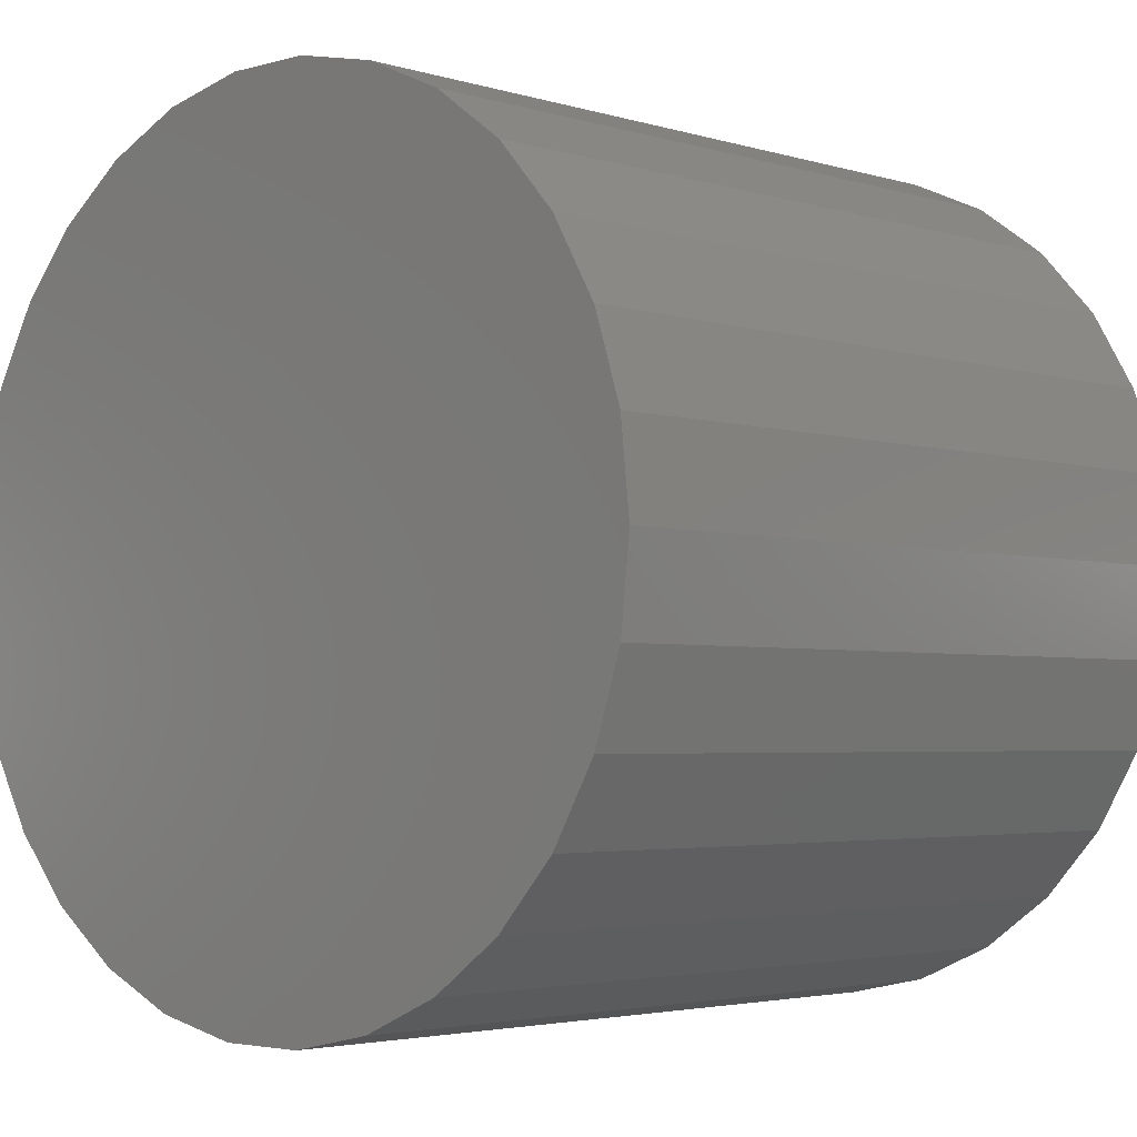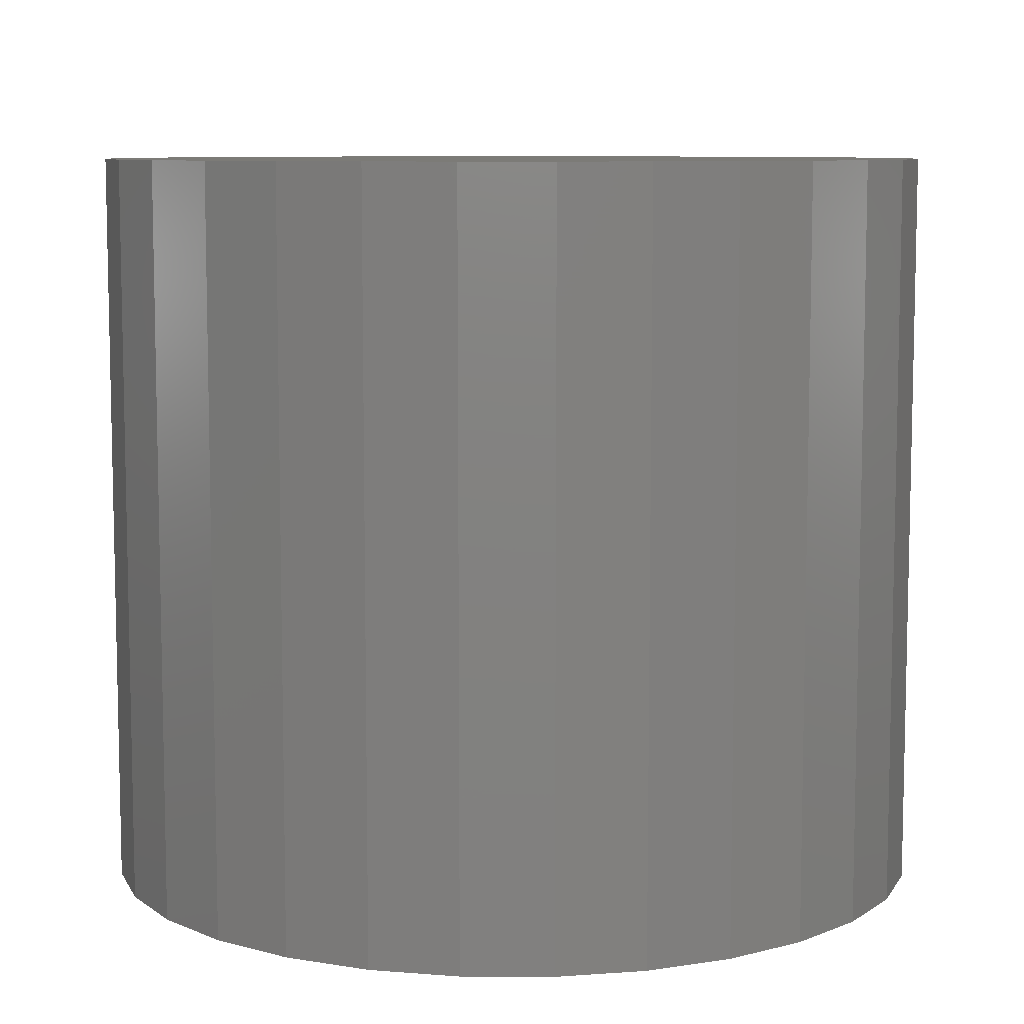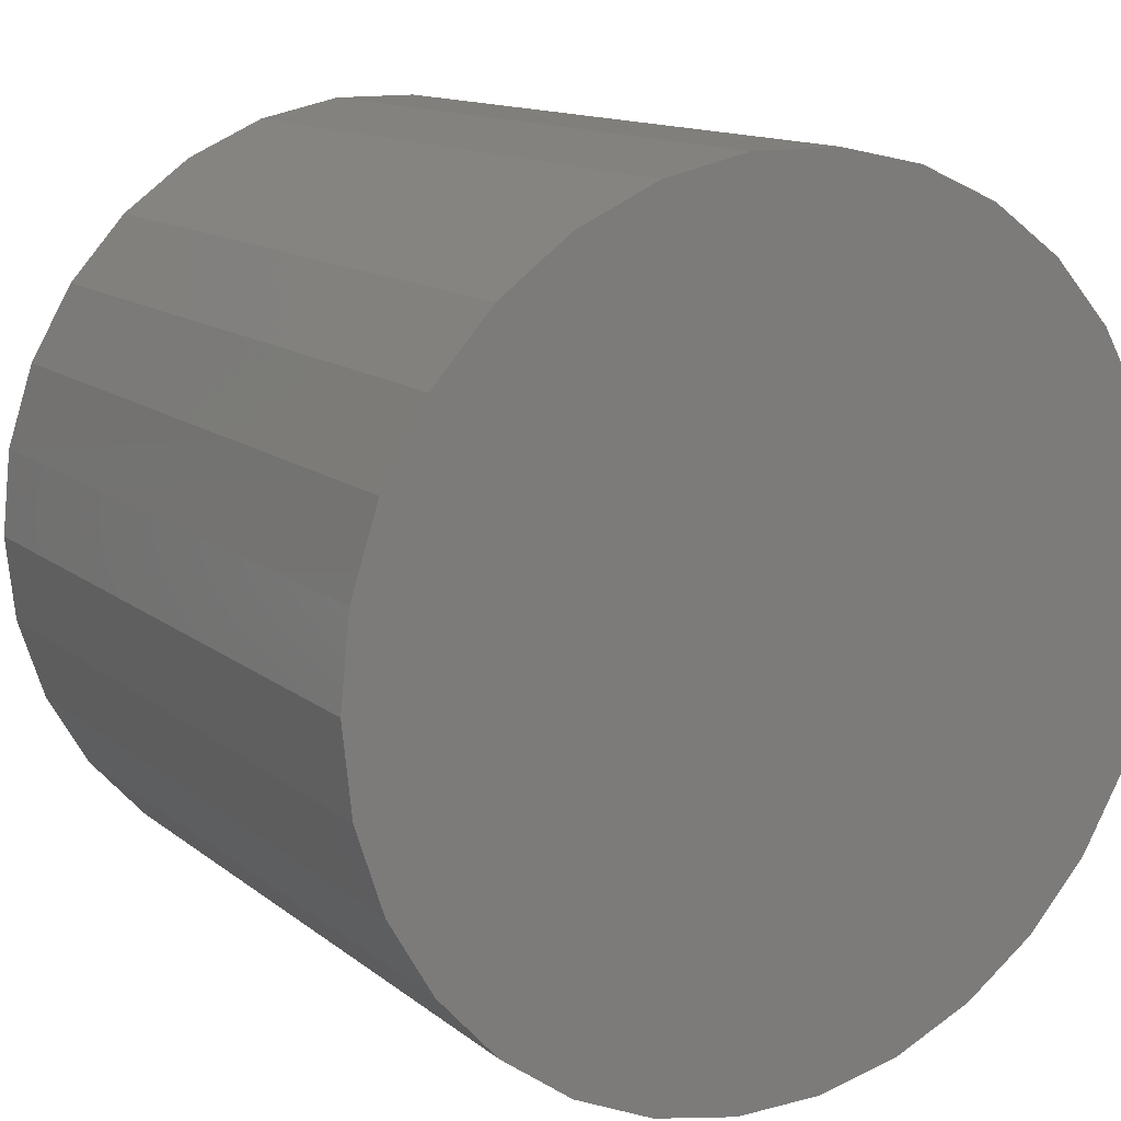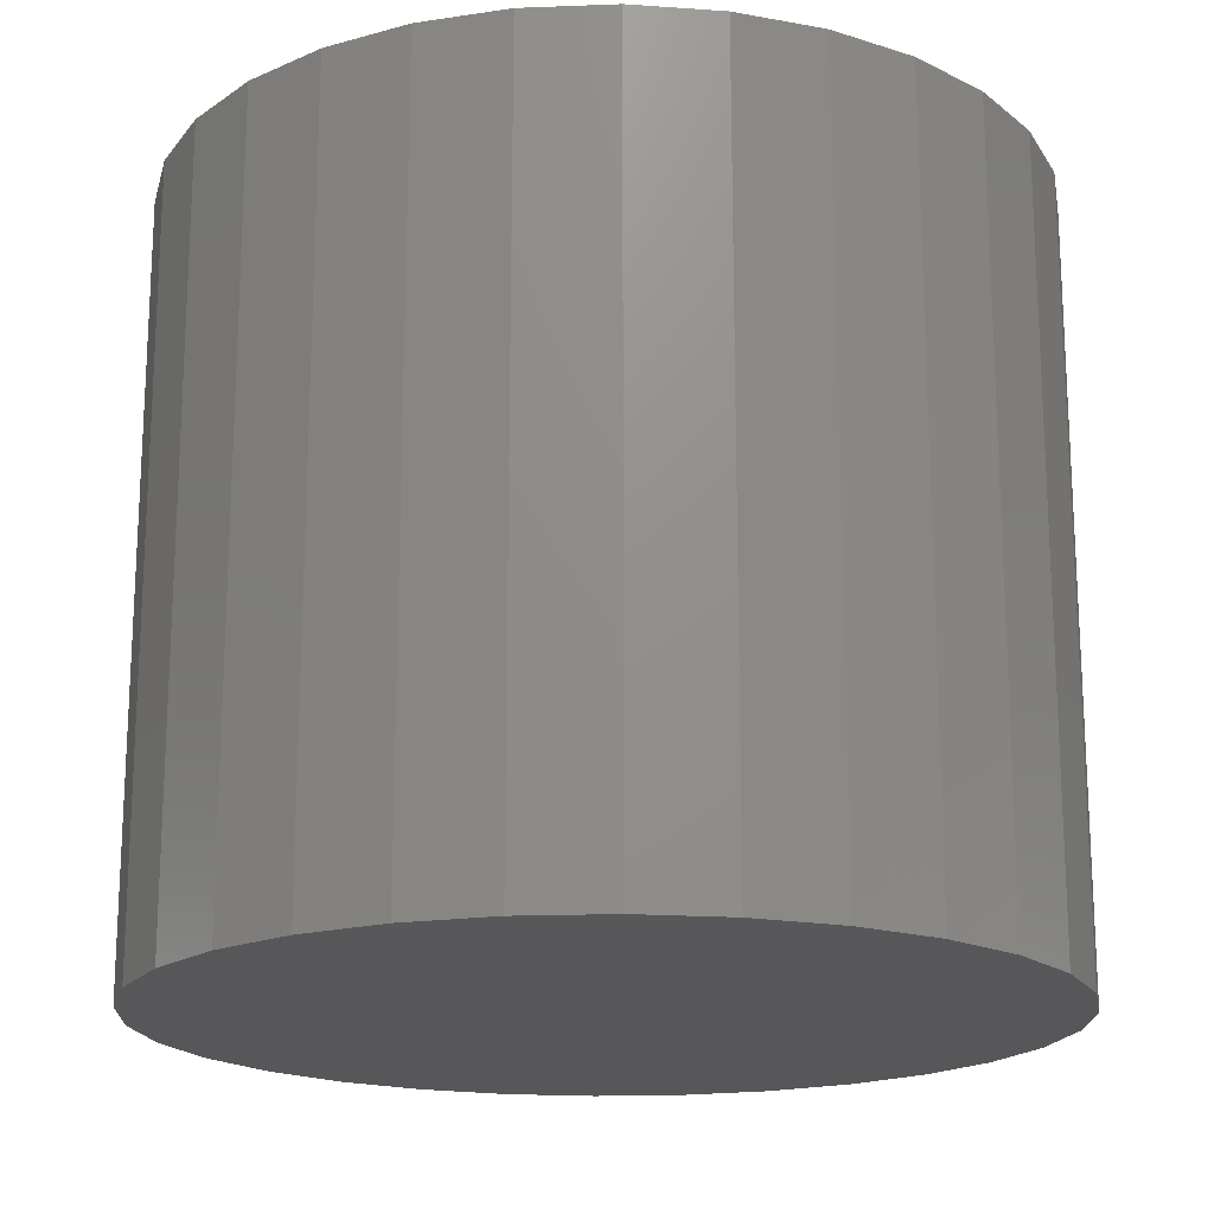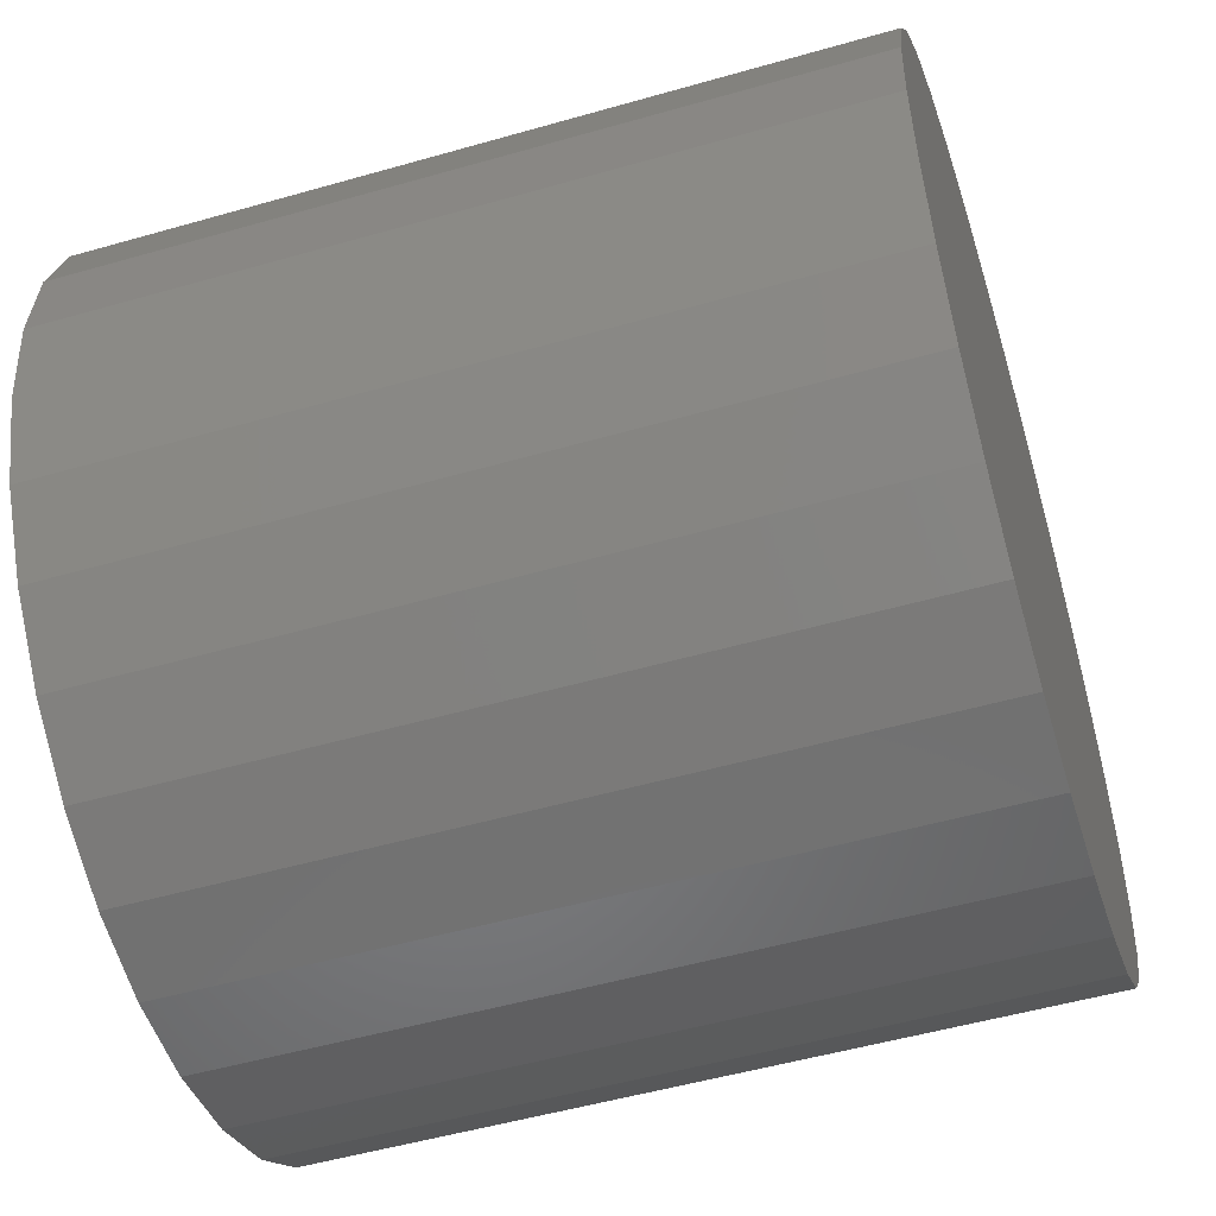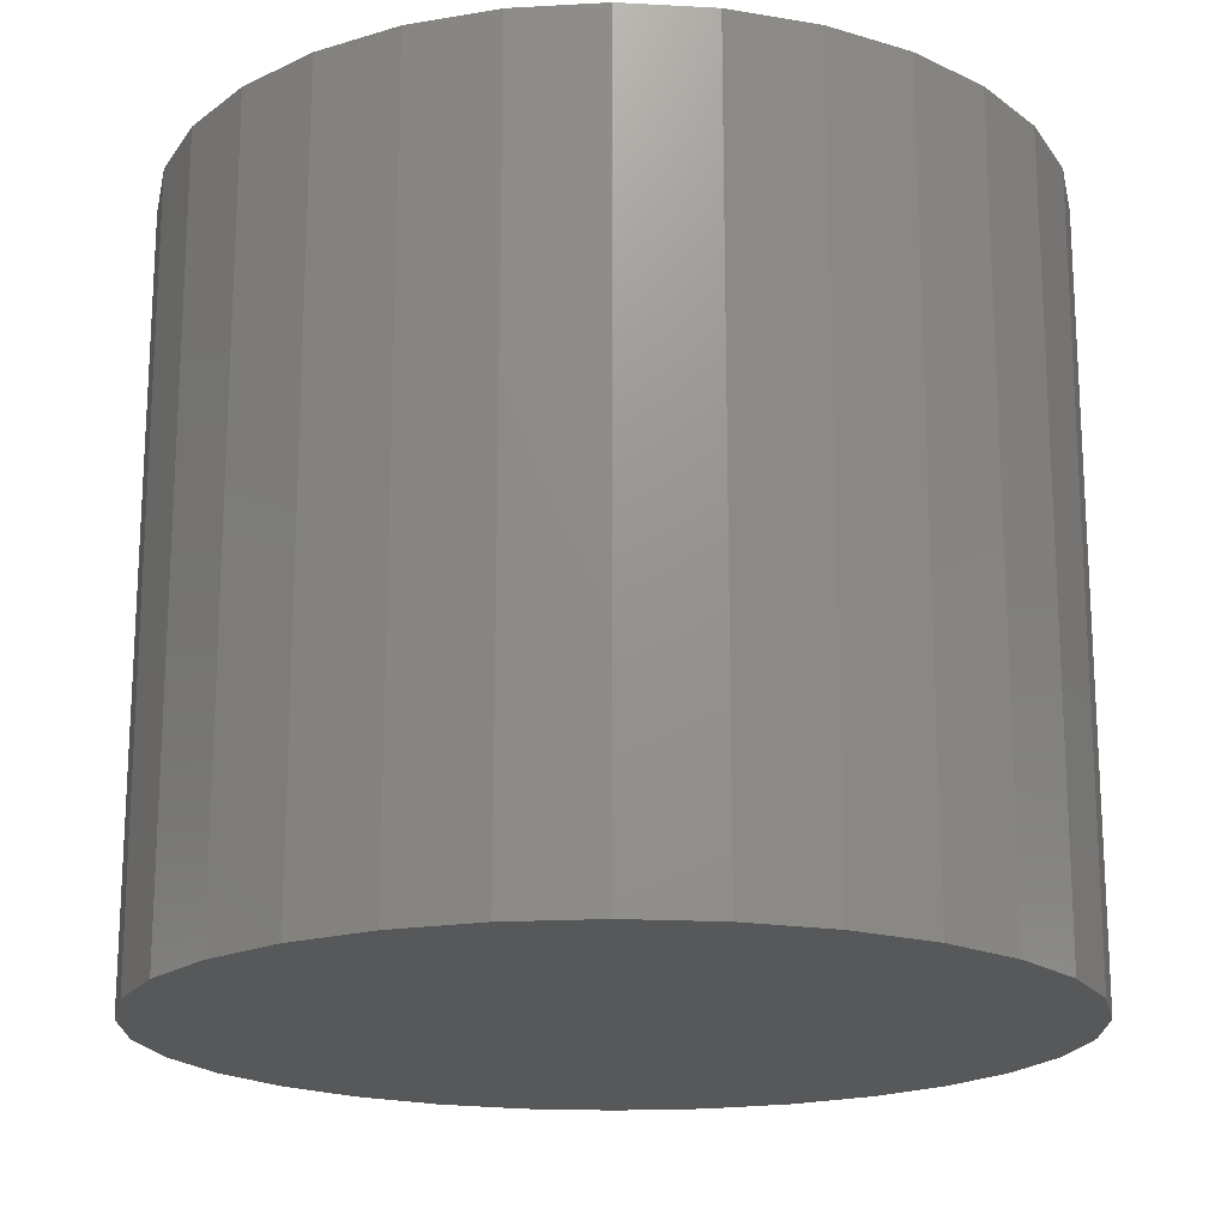
<metadata>
{"format":"stl","ext":"stl","renderer":"f3d","projection":"perspective","resolution":1024,"background":"white","views":[{"elev":-3.3,"azim":43.7,"up":"+Y"},{"elev":8.3,"azim":-179.4,"up":"+Z"},{"elev":13.1,"azim":-30.8,"up":"+Y"},{"elev":-18.2,"azim":-91.7,"up":"+Z"},{"elev":-52.0,"azim":107.2,"up":"+Y"},{"elev":-18.6,"azim":78.1,"up":"+Z"}]}
</metadata>
<code>
# stl→obj: 60 verts, 116 faces
v 45 0 80
v 44.02 9.356 0
v 44.02 9.356 80
v 45 0 0
v 41.11 18.3 0
v 41.11 18.3 80
v 36.41 26.45 0
v 36.41 26.45 80
v 30.11 33.44 0
v 30.11 33.44 80
v 22.5 38.97 80
v 22.5 38.97 0
v 13.91 42.8 80
v 13.91 42.8 0
v 4.704 44.75 80
v 4.704 44.75 0
v -4.704 44.75 80
v -4.704 44.75 0
v -13.91 42.8 80
v -13.91 42.8 0
v -22.5 38.97 80
v -22.5 38.97 0
v -30.11 33.44 80
v -30.11 33.44 0
v -36.41 26.45 0
v -36.41 26.45 80
v -41.11 18.3 0
v -41.11 18.3 80
v -44.02 9.356 0
v -44.02 9.356 80
v -45 -0 0
v -45 -0 80
v -44.02 -9.356 0
v -44.02 -9.356 80
v -41.11 -18.3 0
v -41.11 -18.3 80
v -36.41 -26.45 0
v -36.41 -26.45 80
v -30.11 -33.44 0
v -30.11 -33.44 80
v -22.5 -38.97 80
v -22.5 -38.97 0
v -13.91 -42.8 80
v -13.91 -42.8 0
v -4.704 -44.75 80
v -4.704 -44.75 0
v 4.704 -44.75 80
v 4.704 -44.75 0
v 13.91 -42.8 80
v 13.91 -42.8 0
v 22.5 -38.97 80
v 22.5 -38.97 0
v 30.11 -33.44 80
v 30.11 -33.44 0
v 36.41 -26.45 0
v 36.41 -26.45 80
v 41.11 -18.3 0
v 41.11 -18.3 80
v 44.02 -9.356 0
v 44.02 -9.356 80
f 1 2 3
f 2 1 4
f 3 5 6
f 5 3 2
f 6 7 8
f 7 6 5
f 8 9 10
f 9 8 7
f 9 11 10
f 11 9 12
f 12 13 11
f 13 12 14
f 14 15 13
f 15 14 16
f 16 17 15
f 17 16 18
f 18 19 17
f 19 18 20
f 20 21 19
f 21 20 22
f 22 23 21
f 23 22 24
f 25 23 24
f 23 25 26
f 27 26 25
f 26 27 28
f 29 28 27
f 28 29 30
f 31 30 29
f 30 31 32
f 33 32 31
f 32 33 34
f 35 34 33
f 34 35 36
f 37 36 35
f 36 37 38
f 39 38 37
f 38 39 40
f 39 41 40
f 41 39 42
f 42 43 41
f 43 42 44
f 44 45 43
f 45 44 46
f 46 47 45
f 47 46 48
f 48 49 47
f 49 48 50
f 50 51 49
f 51 50 52
f 52 53 51
f 53 52 54
f 53 55 56
f 55 53 54
f 56 57 58
f 57 56 55
f 58 59 60
f 59 58 57
f 60 4 1
f 4 60 59
f 59 2 4
f 57 2 59
f 57 5 2
f 55 5 57
f 55 7 5
f 54 7 55
f 54 9 7
f 52 9 54
f 52 12 9
f 50 12 52
f 50 14 12
f 48 14 50
f 48 16 14
f 46 16 48
f 46 18 16
f 44 18 46
f 44 20 18
f 42 20 44
f 42 22 20
f 39 22 42
f 39 24 22
f 37 24 39
f 37 25 24
f 35 25 37
f 35 27 25
f 33 27 35
f 33 29 27
f 29 33 31
f 3 60 1
f 6 60 3
f 6 58 60
f 8 58 6
f 8 56 58
f 10 56 8
f 10 53 56
f 11 53 10
f 11 51 53
f 13 51 11
f 13 49 51
f 15 49 13
f 15 47 49
f 17 47 15
f 17 45 47
f 19 45 17
f 19 43 45
f 21 43 19
f 21 41 43
f 23 41 21
f 23 40 41
f 26 40 23
f 26 38 40
f 28 38 26
f 28 36 38
f 30 36 28
f 30 34 36
f 34 30 32

</code>
